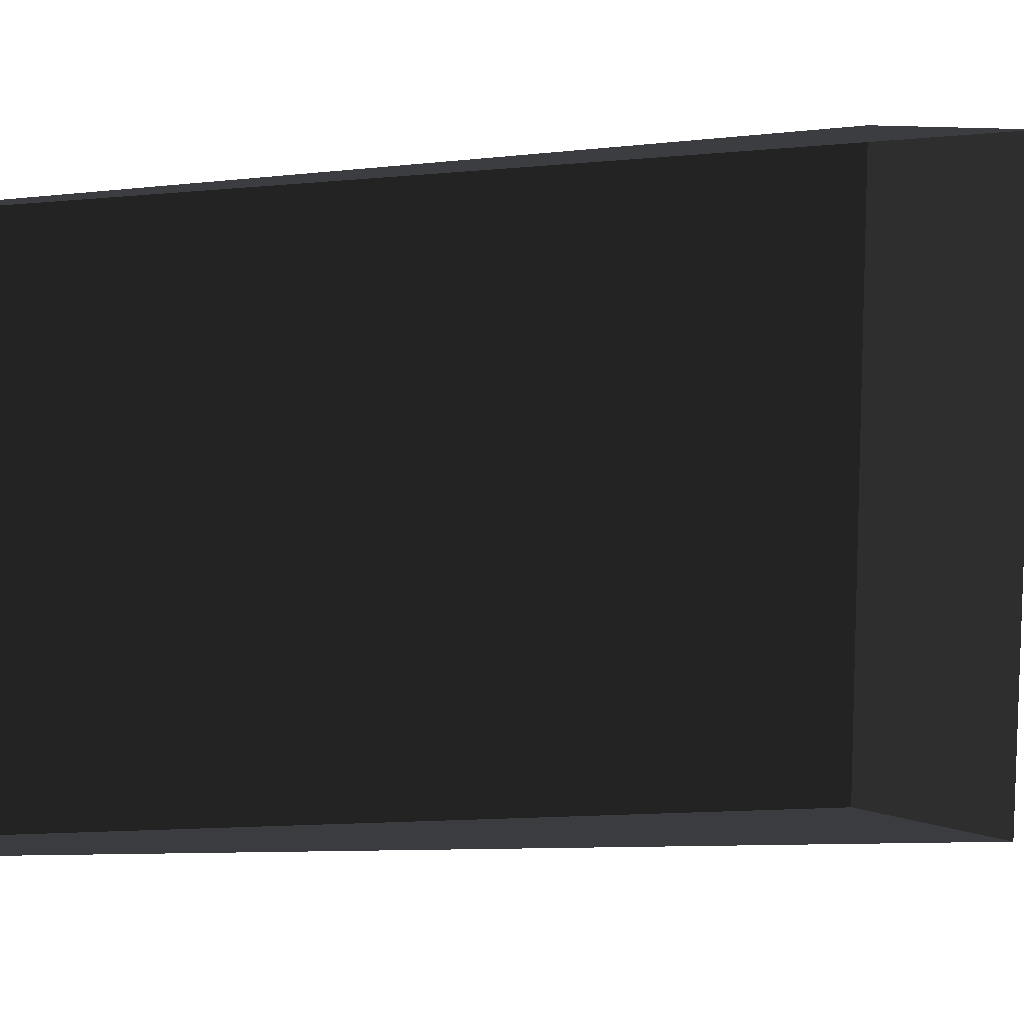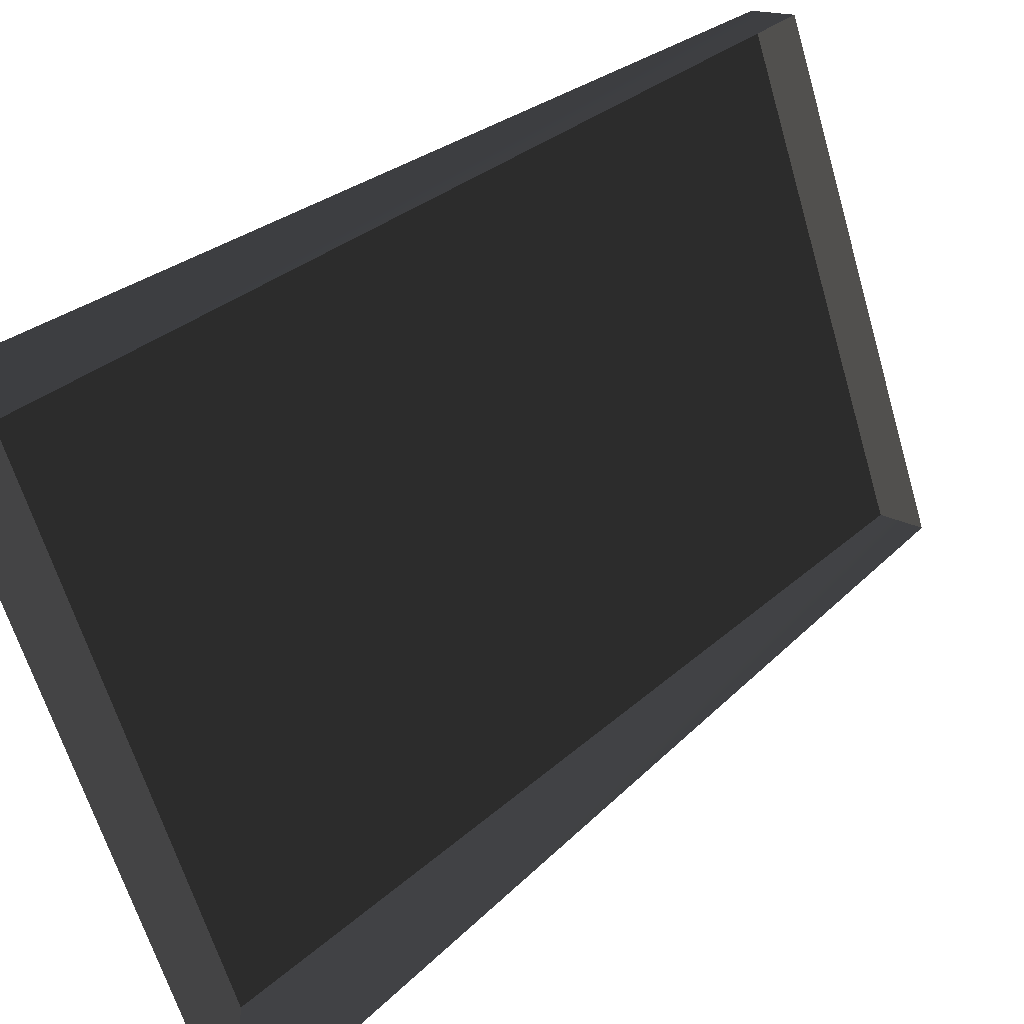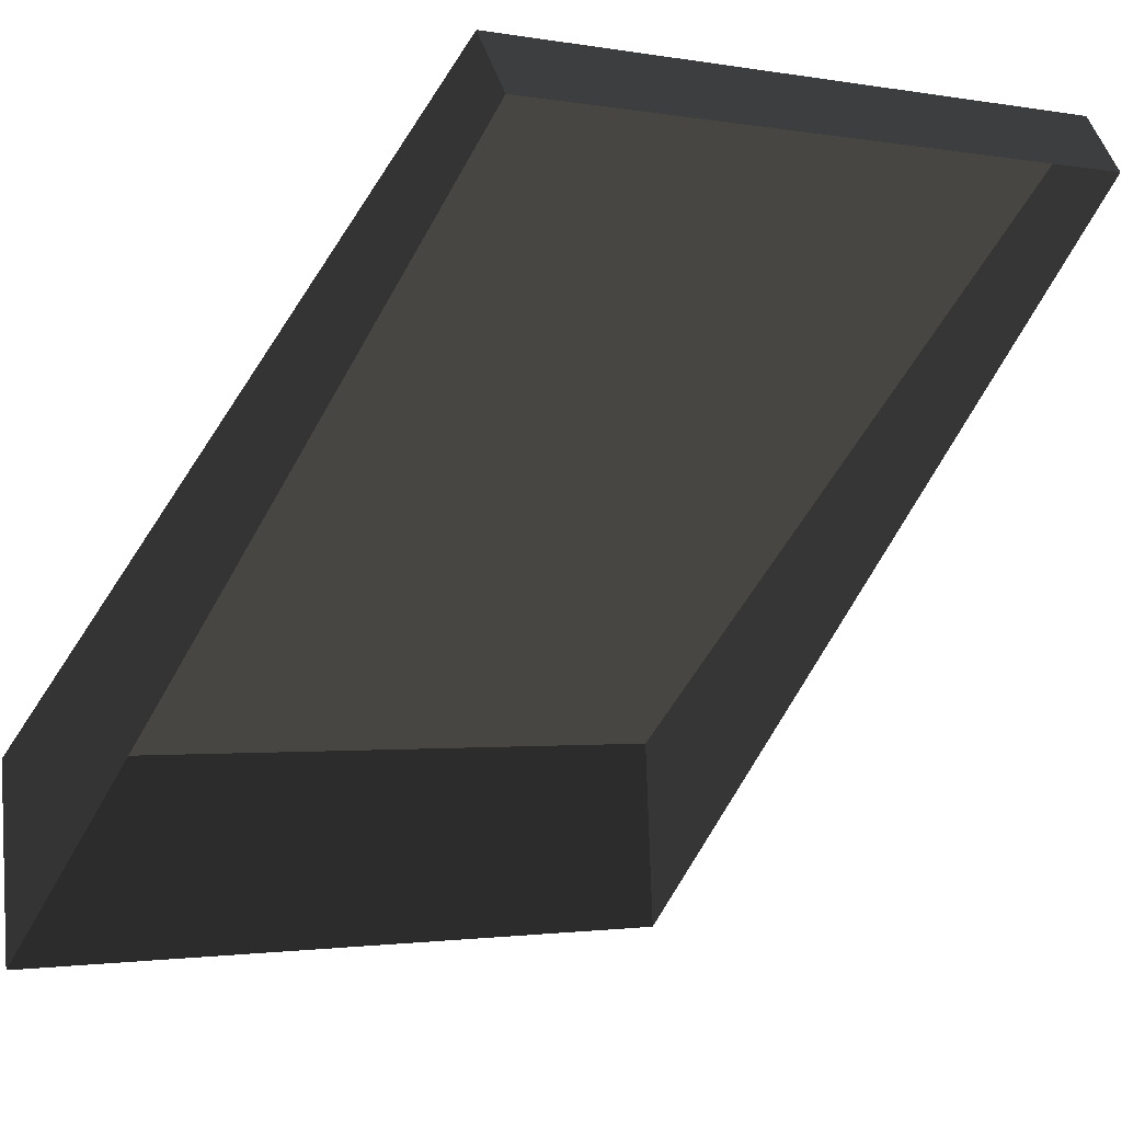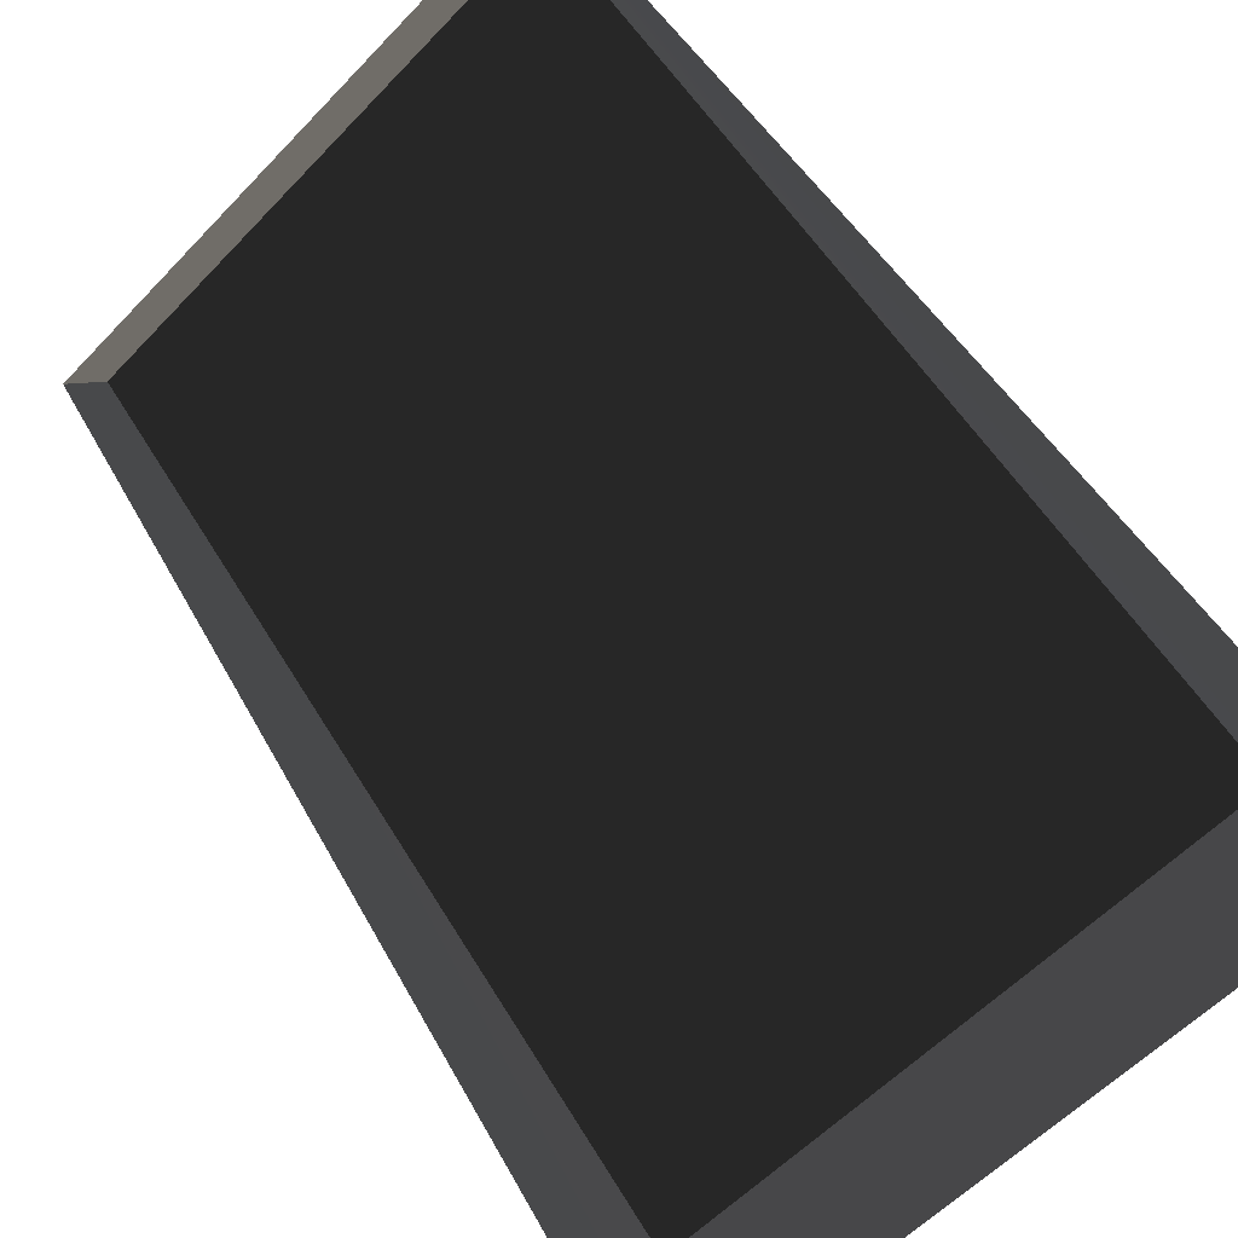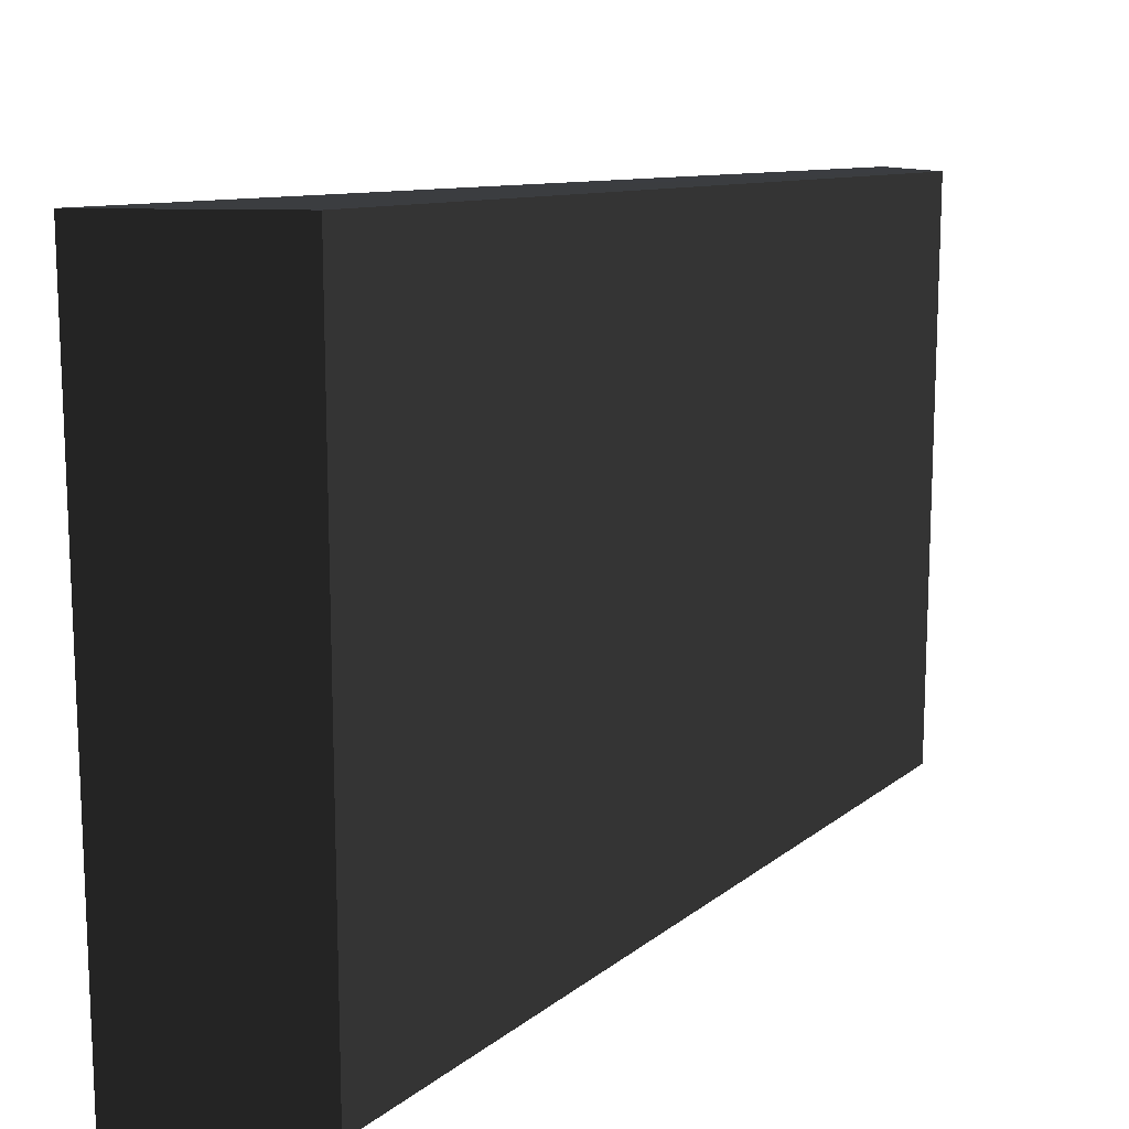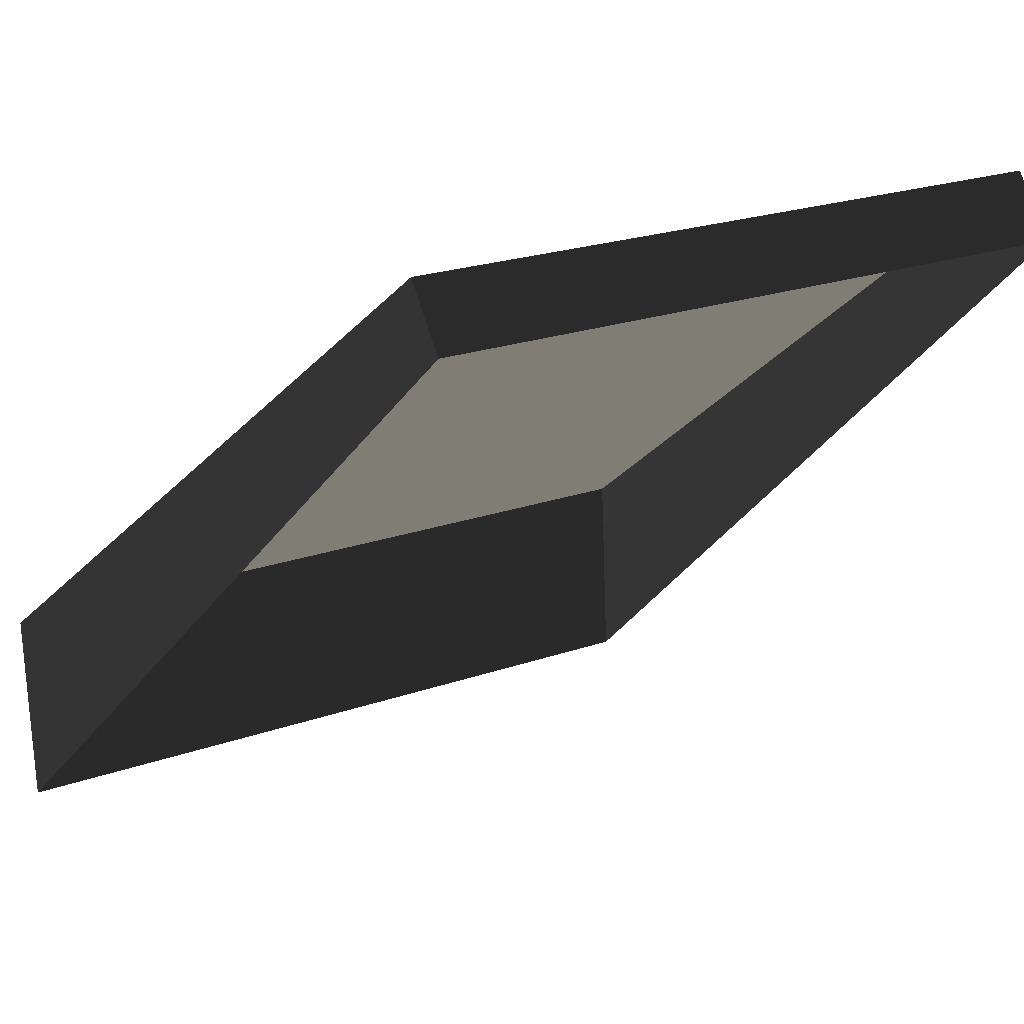
<metadata>
{"format":"obj","ext":"obj","renderer":"f3d","projection":"perspective","resolution":1024,"background":"white","views":[{"elev":10.5,"azim":-55.5,"up":"+Z"},{"elev":-62.9,"azim":-163.7,"up":"+Y"},{"elev":-1.7,"azim":-123.6,"up":"+Y"},{"elev":-56.7,"azim":-42.6,"up":"+Y"},{"elev":14.7,"azim":89.2,"up":"+Z"},{"elev":21.9,"azim":-121.8,"up":"+Y"}]}
</metadata>
<code>
g Roof-brown-detail-03
v 0.1456 -0.002001 -0.01533
v 0.1456 -0.002001 0.1686
v -0.03905 0.1374 0
v -0.03905 0.1374 0.1533
v 0.1423 -0.05087 -0.01533
v 0.1456 -0.002001 -0.01533
v -0.03905 0.1374 0
v -0.04911 0.1239 0
v 0.1423 -0.05087 0.1686
v -0.04911 0.1239 0.1533
v -0.03905 0.1374 0.1533
v 0.1456 -0.002001 0.1686
v -0.03905 0.1374 0.1533
v -0.04911 0.1239 0
v -0.03905 0.1374 0
v -0.04911 0.1239 0.1533
v 0.1423 -0.05087 -0.01533
v 0.1456 -0.002001 0.1686
v 0.1456 -0.002001 -0.01533
v 0.1423 -0.05087 0.1686
f 2 1 3
f 4 2 3
f 6 5 7
f 8 7 5
f 10 9 11
f 12 11 9
f 14 13 15
f 13 14 16
f 18 17 19
f 17 18 20

</code>
